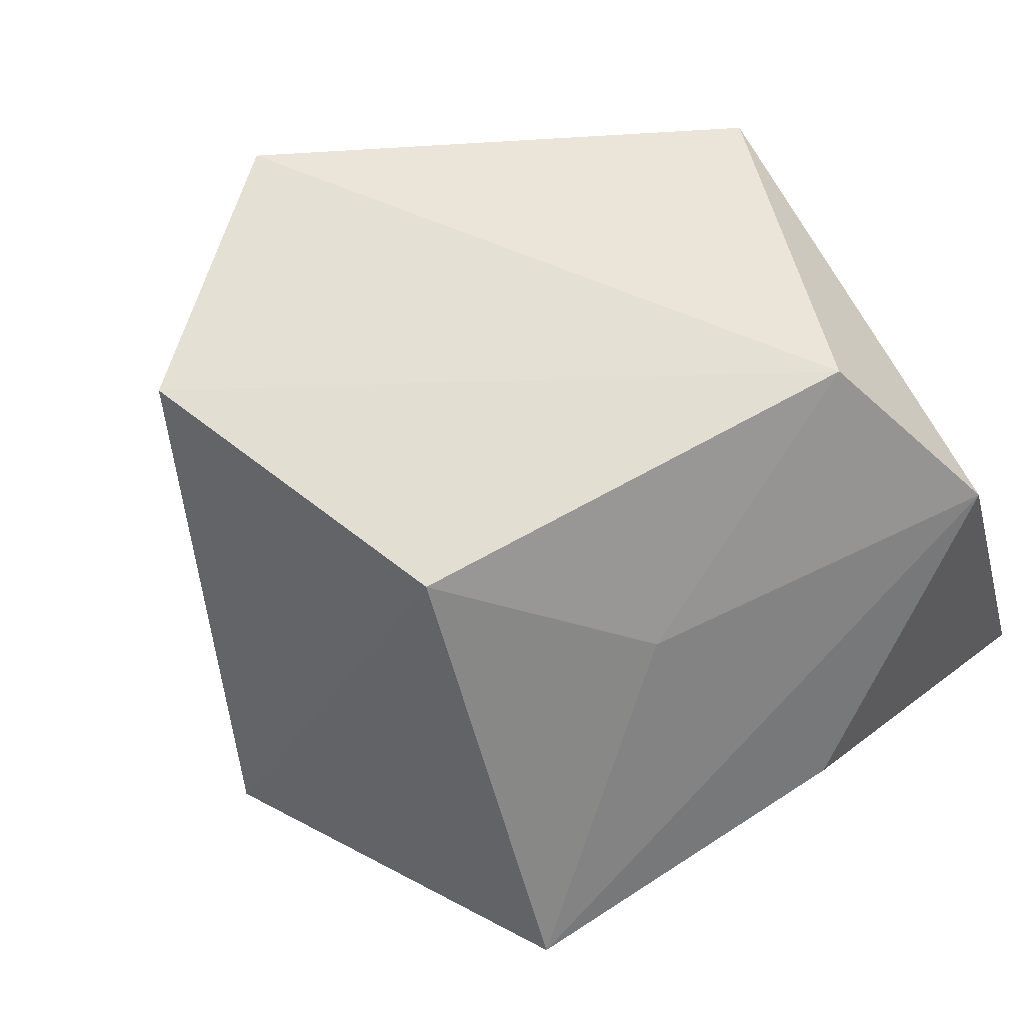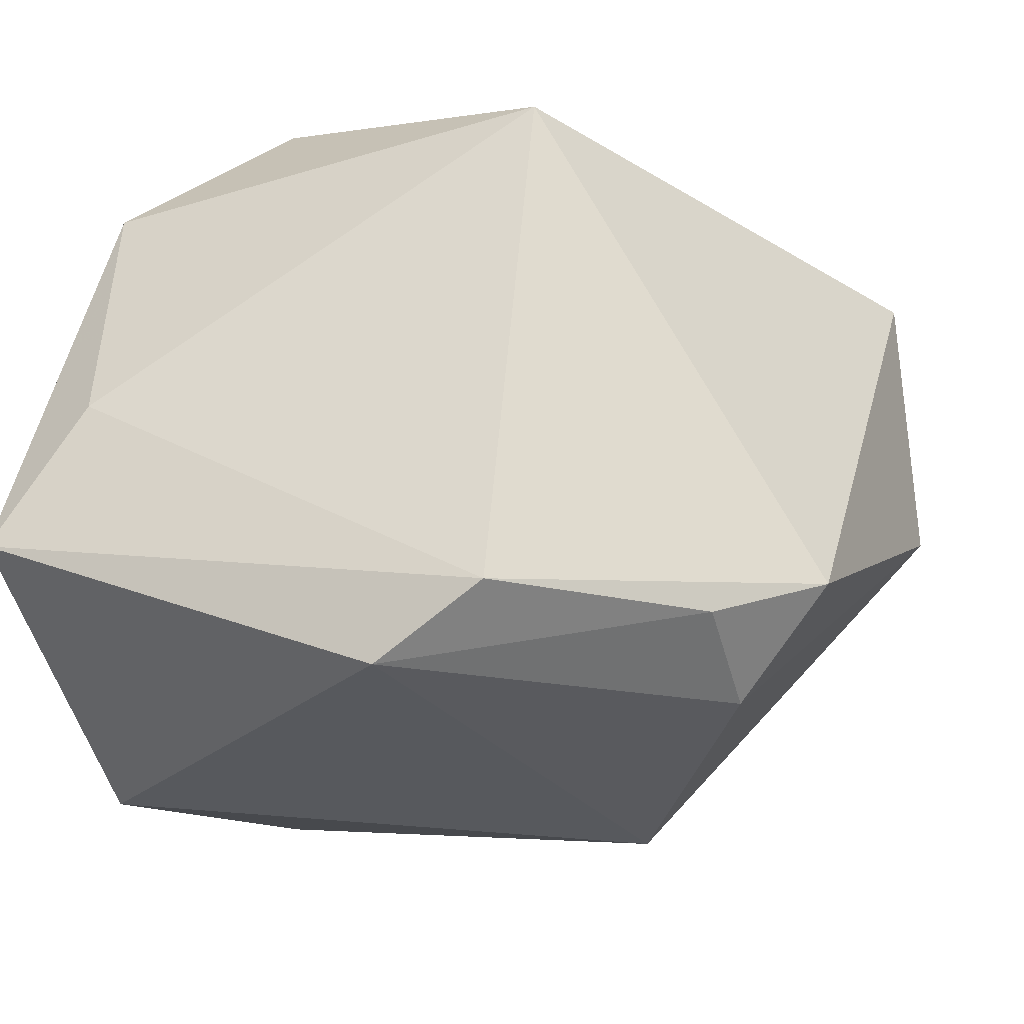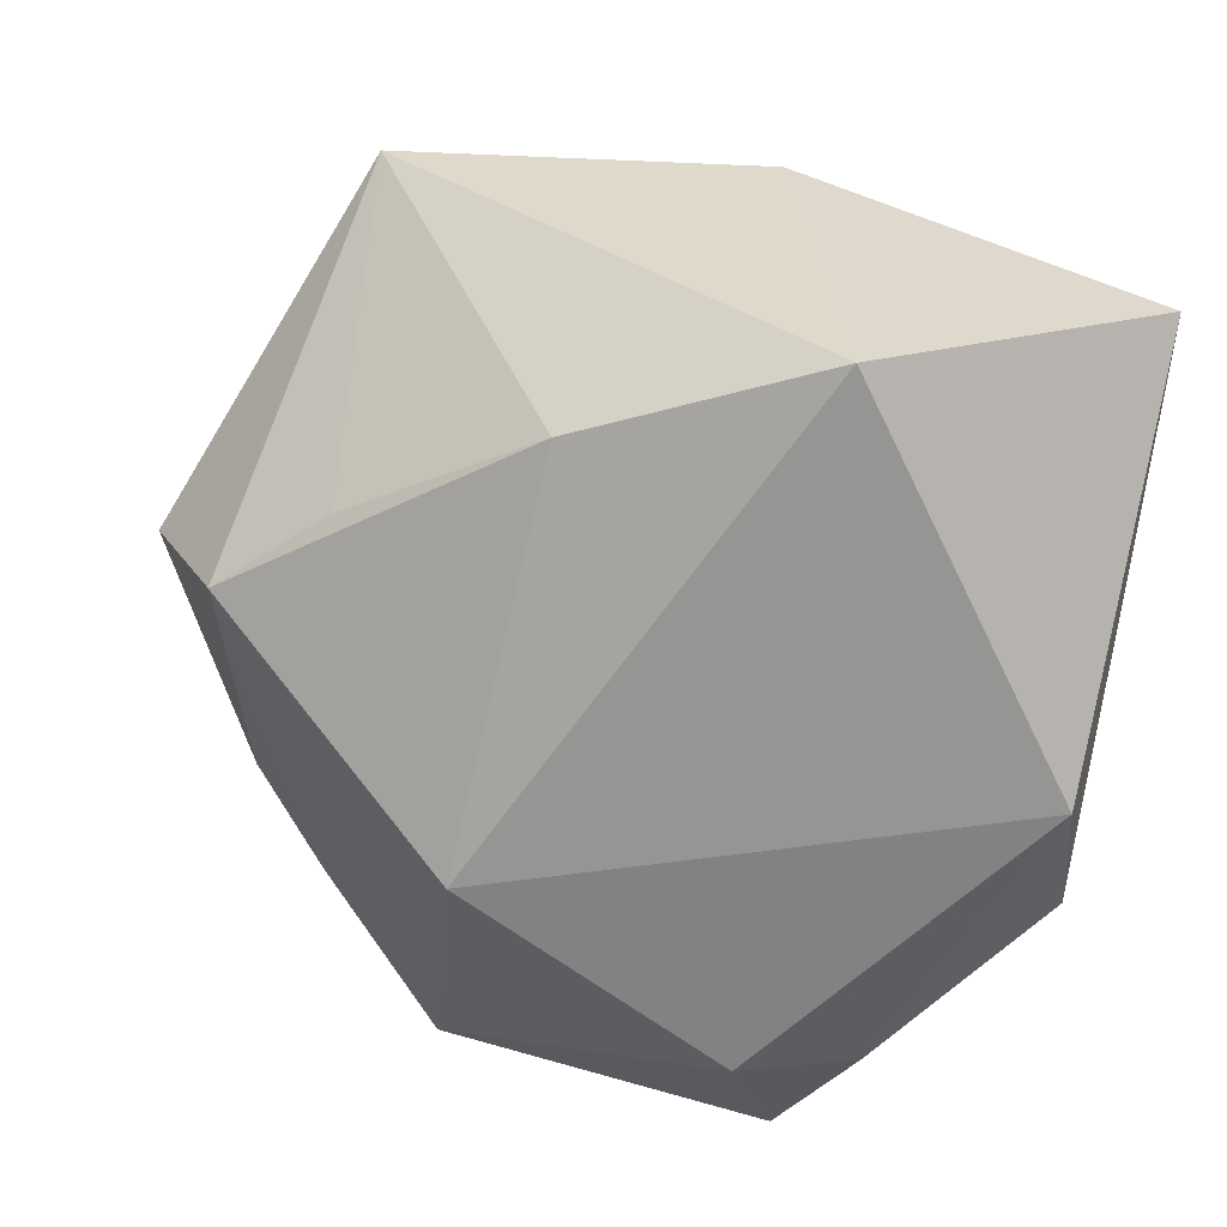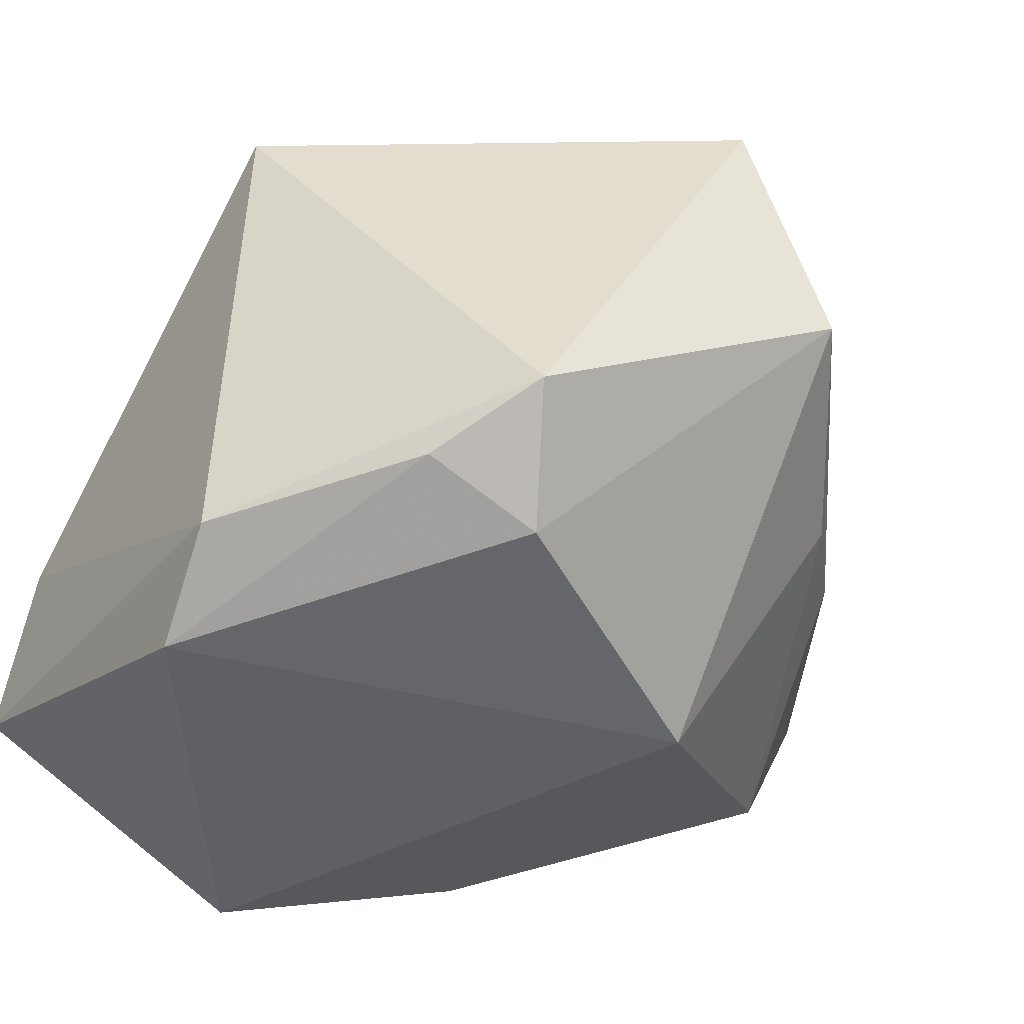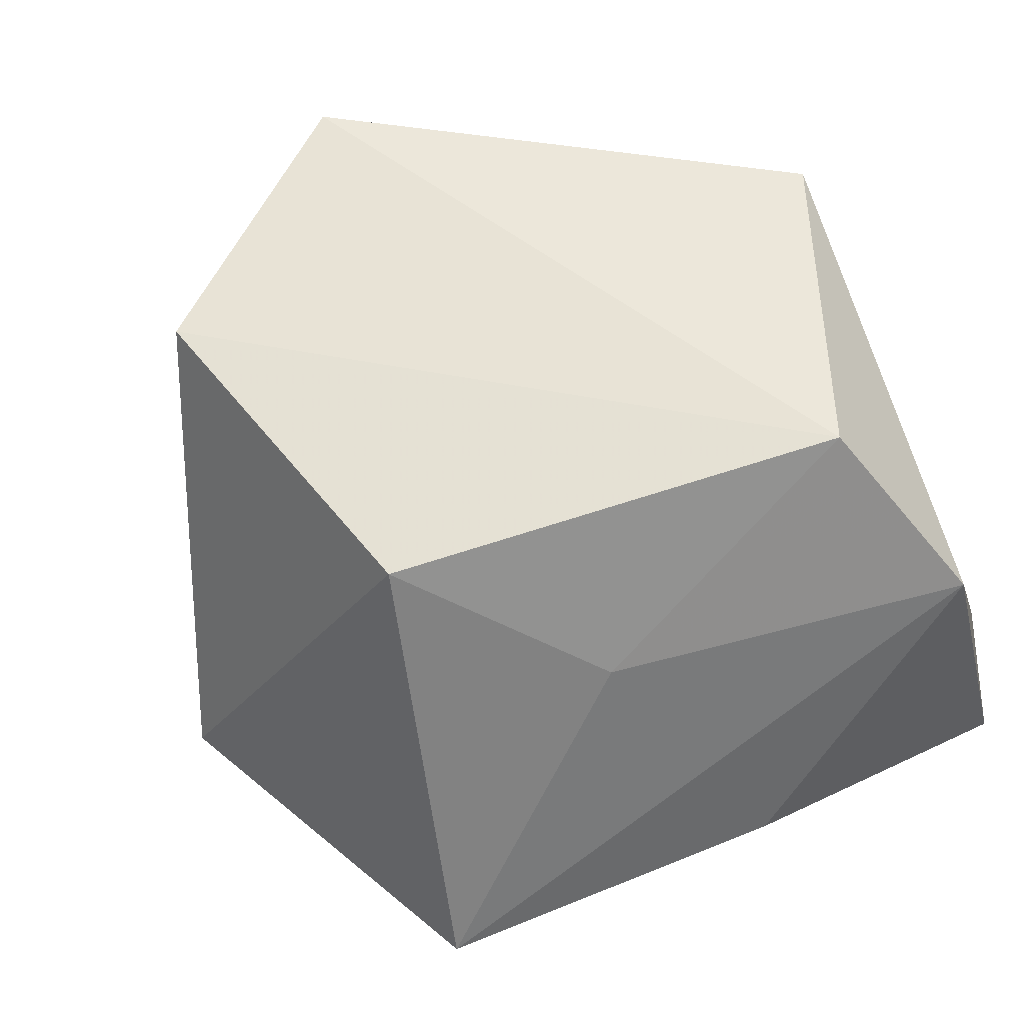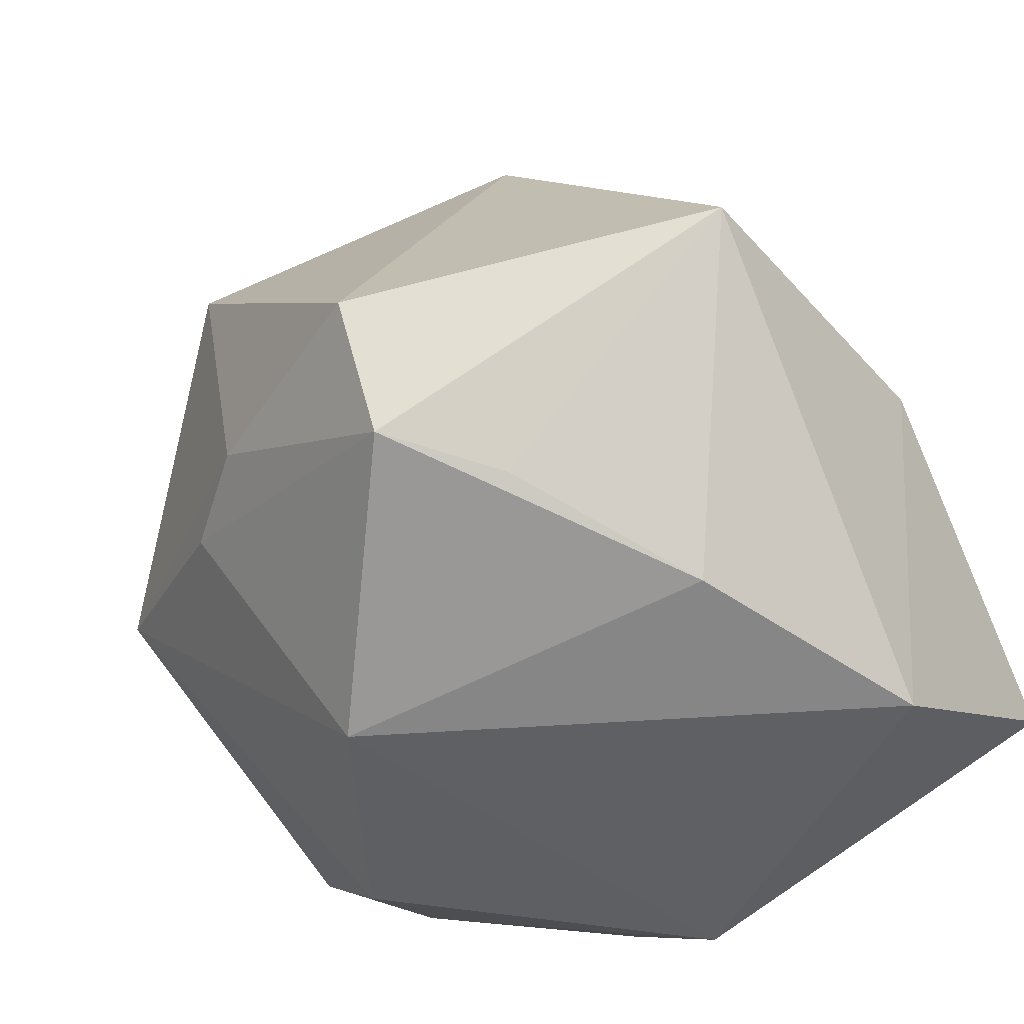
<metadata>
{"format":"obj","ext":"obj","renderer":"f3d","projection":"perspective","resolution":1024,"background":"white","views":[{"elev":70.5,"azim":51.9,"up":"+Z"},{"elev":-29.4,"azim":-165.2,"up":"+Z"},{"elev":-67.3,"azim":80.7,"up":"+Z"},{"elev":-45.0,"azim":-123.0,"up":"+Z"},{"elev":71.5,"azim":63.1,"up":"+Z"},{"elev":-45.0,"azim":31.1,"up":"+Z"}]}
</metadata>
<code>
v 0.02827 0.03477 -0.003079
v 0.03004 0.02726 0.02405
v -0.01566 0.03477 0.02404
v -0.02664 -0.02748 -0.008371
v 0.03948 0.002299 0.003734
v -0.02875 0.008915 -0.02938
v 0.007087 -0.02316 0.03517
v -0.01424 -0.01699 -0.03195
v 0.03786 0.03355 -0.01628
v 0.02242 -0.007451 0.02443
v 0.012 -0.03043 -0.02126
v -0.02751 -0.0302 0.02715
v -0.01048 0.03338 -0.0261
v -0.03835 0.01435 -0.02074
v 0.0003626 0.0309 -0.03195
v -0.02835 0.02011 -0.02518
v -0.04505 -0.01506 -0.002118
v 0.03605 -0.03137 0.001177
v 0.002249 -0.04541 -0.006382
v -0.01835 -0.03464 -0.006339
v 0.003156 -0.03965 -0.01935
v 0.02327 -0.01439 -0.02748
v 0.01479 0.02005 0.03743
v -0.04517 -0.00608 0.02166
v 0.03427 0.006866 -0.03195
f 15 9 25
f 13 9 15
f 5 18 25
f 25 9 5
f 2 3 23
f 2 5 9
f 18 5 2
f 1 9 13
f 13 3 1
f 1 2 9
f 3 2 1
f 23 12 7
f 18 7 19
f 19 7 12
f 17 12 24
f 23 3 24
f 24 12 23
f 17 6 8
f 8 15 25
f 6 15 8
f 10 2 23
f 23 7 10
f 18 2 10
f 10 7 18
f 20 12 17
f 20 19 12
f 14 24 3
f 14 3 13
f 14 6 17
f 17 24 14
f 17 8 4
f 4 20 17
f 19 20 21
f 21 4 8
f 20 4 21
f 18 19 21
f 21 11 18
f 16 14 13
f 6 14 16
f 13 15 16
f 16 15 6
f 25 18 22
f 18 11 22
f 11 21 22
f 22 8 25
f 22 21 8

</code>
